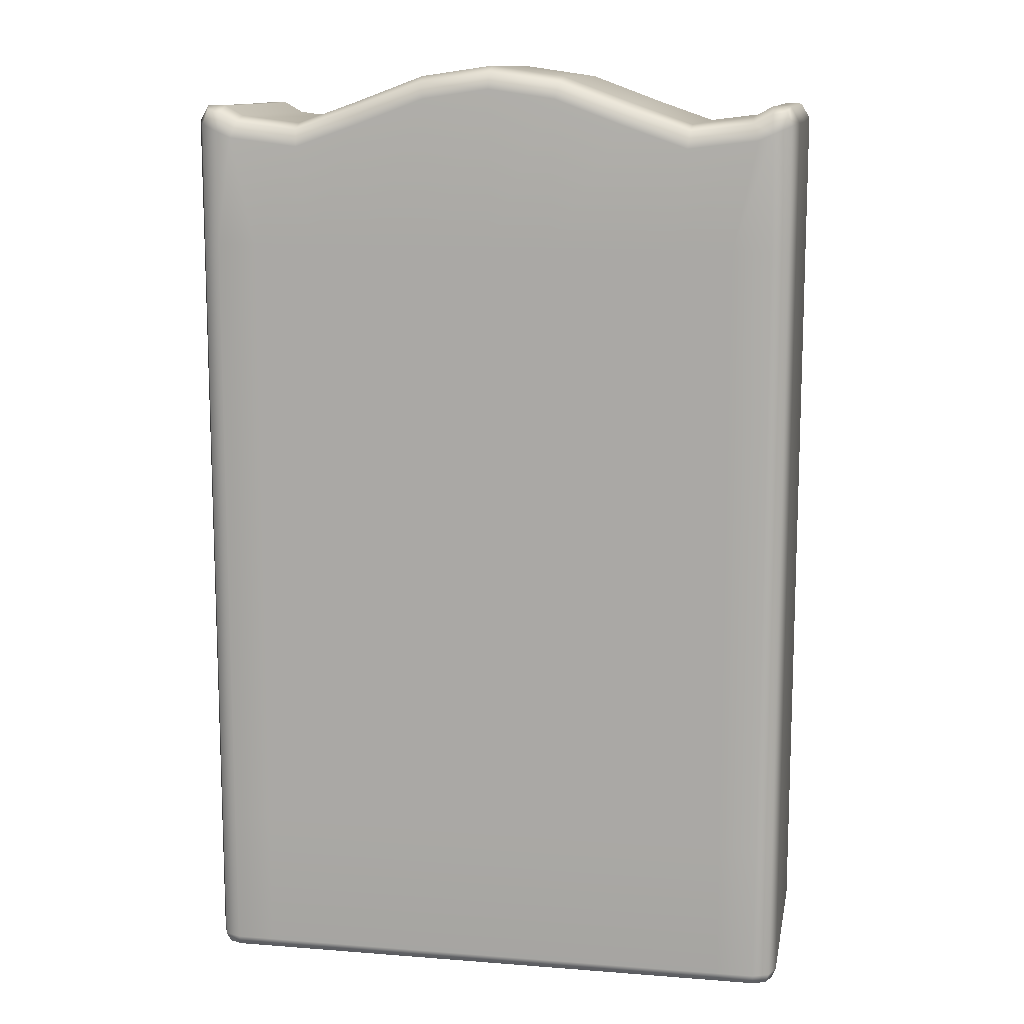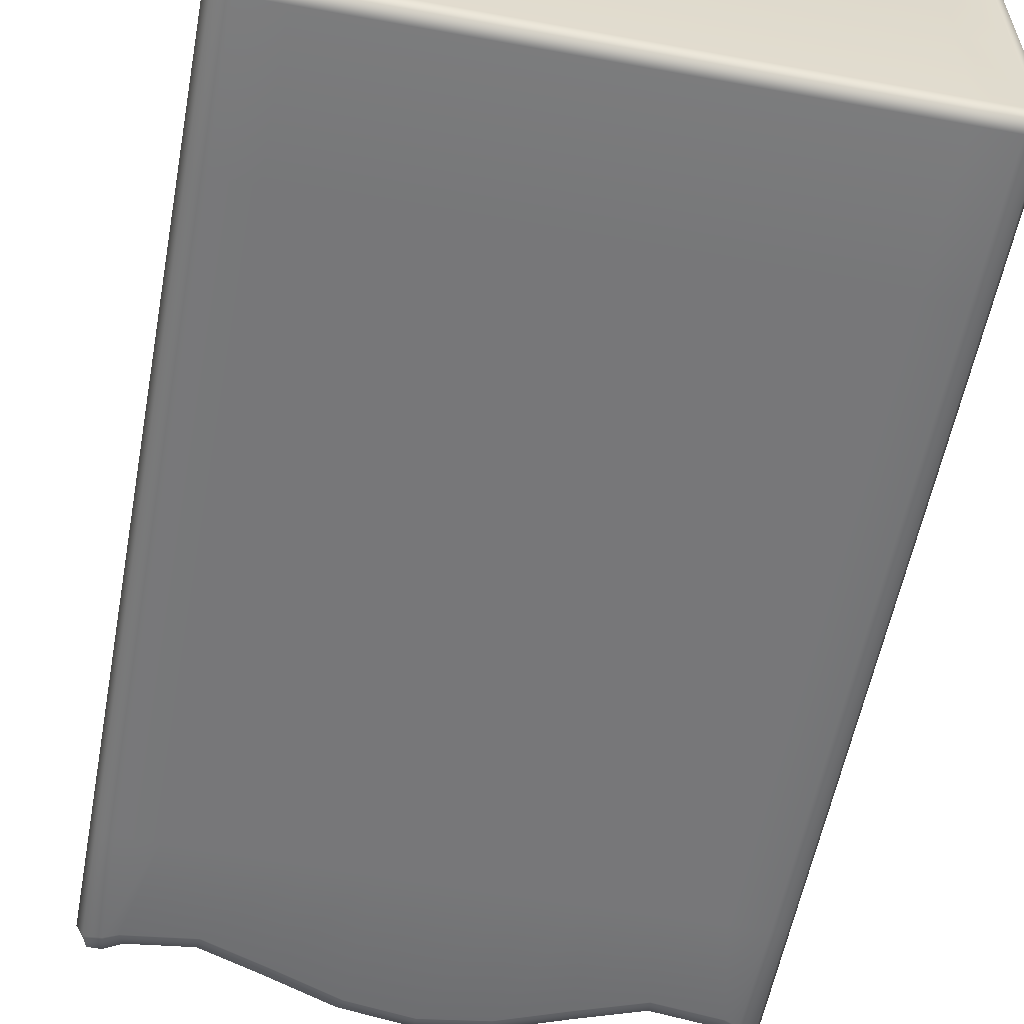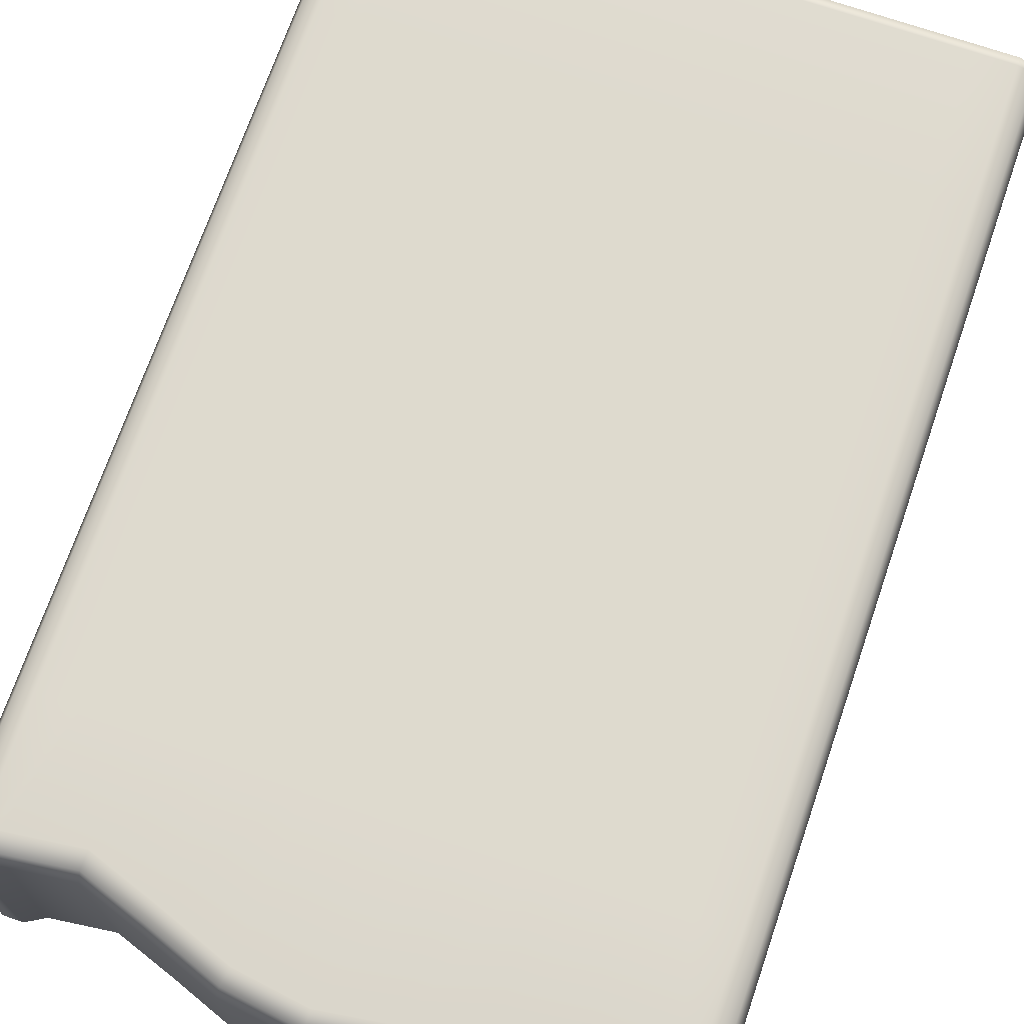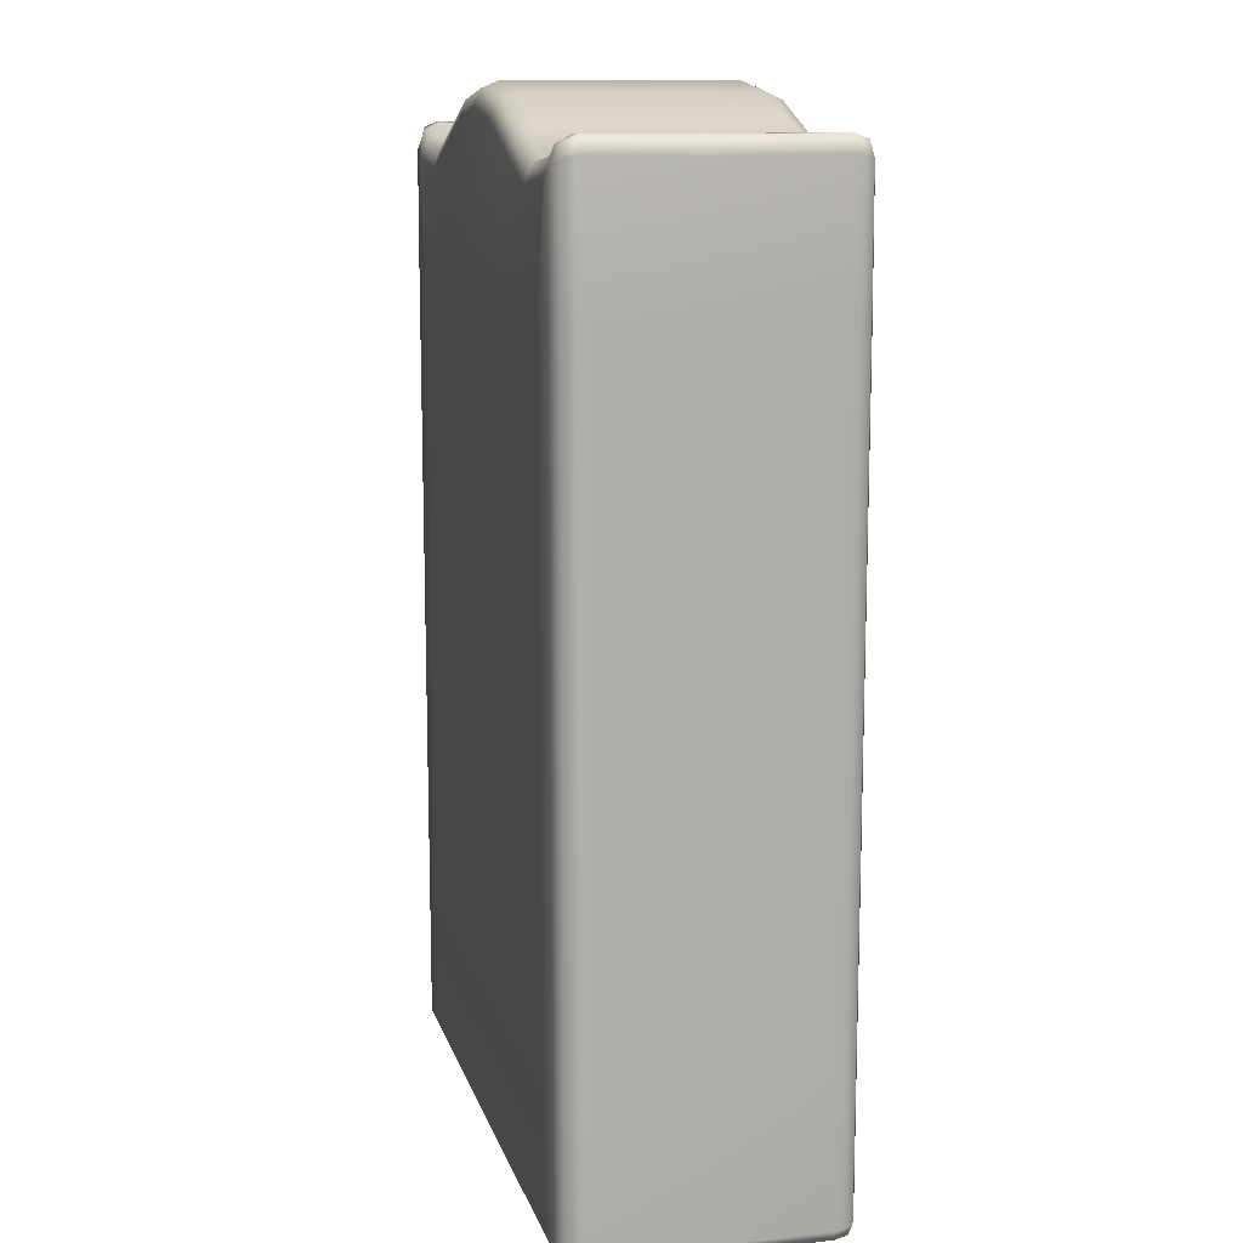
<metadata>
{"format":"obj","ext":"obj","renderer":"f3d","projection":"perspective","resolution":1024,"background":"white","views":[{"elev":12.0,"azim":-169.5,"up":"+Y"},{"elev":-57.2,"azim":-10.7,"up":"+Z"},{"elev":71.2,"azim":-161.0,"up":"+Z"},{"elev":12.2,"azim":75.6,"up":"+Y"}]}
</metadata>
<code>
g default
v -0.5345 0.3385 0.2845
v -0.4009 0.3385 0.2845
v -0.2673 0.3385 0.2845
v -0.1336 0.3385 0.2845
v -0 0.3385 0.2845
v 0.1336 0.3385 0.2845
v 0.2673 0.3385 0.2845
v 0.4009 0.3385 0.2845
v 0.5345 0.3385 0.2845
v -0.5345 0.6775 0.2845
v -0.4009 0.6775 0.2845
v -0.2673 0.6775 0.2845
v -0.1336 0.6775 0.2845
v -0 0.6775 0.2845
v 0.1336 0.6775 0.2845
v 0.2673 0.6775 0.2845
v 0.4009 0.6775 0.2845
v 0.5345 0.6775 0.2845
v -0.5345 1.017 0.2845
v -0.4009 1.017 0.2845
v -0.2673 1.017 0.2845
v -0.1336 1.017 0.2845
v -0 1.017 0.2845
v 0.1336 1.017 0.2845
v 0.2673 1.017 0.2845
v 0.4009 1.017 0.2845
v 0.5345 1.017 0.2845
v -0.5345 1.356 0.2845
v -0.4009 1.356 0.2845
v -0.2673 1.356 0.2845
v -0.1336 1.356 0.2845
v -0 1.356 0.2845
v 0.1336 1.356 0.2845
v 0.2673 1.356 0.2845
v 0.4009 1.356 0.2845
v 0.5345 1.356 0.2845
v -0.5345 1.695 0.2845
v -0.4009 1.695 0.2845
v -0.2673 1.695 0.2845
v -0.1336 1.695 0.2845
v -0 1.695 0.2845
v 0.1336 1.695 0.2845
v 0.2673 1.695 0.2845
v 0.4009 1.695 0.2845
v 0.5345 1.695 0.2845
v -0.5695 1.978 0
v -0.4393 1.962 0
v -0.311 2.007 0
v -0.1571 2.064 0
v -0 2.087 0
v 0.1571 2.064 0
v 0.311 2.007 0
v 0.4393 1.962 0
v 0.5695 1.978 0
v -0.5345 1.695 -0.2845
v -0.4009 1.695 -0.2845
v -0.2673 1.695 -0.2845
v -0.1336 1.695 -0.2845
v -0 1.695 -0.2845
v 0.1336 1.695 -0.2845
v 0.2673 1.695 -0.2845
v 0.4009 1.695 -0.2845
v 0.5345 1.695 -0.2845
v -0.5345 1.356 -0.2845
v -0.4009 1.356 -0.2845
v -0.2673 1.356 -0.2845
v -0.1336 1.356 -0.2845
v -0 1.356 -0.2845
v 0.1336 1.356 -0.2845
v 0.2673 1.356 -0.2845
v 0.4009 1.356 -0.2845
v 0.5345 1.356 -0.2845
v -0.5345 1.017 -0.2845
v -0.4009 1.017 -0.2845
v -0.2673 1.017 -0.2845
v -0.1336 1.017 -0.2845
v -0 1.017 -0.2845
v 0.1336 1.017 -0.2845
v 0.2673 1.017 -0.2845
v 0.4009 1.017 -0.2845
v 0.5345 1.017 -0.2845
v -0.5345 0.6775 -0.2845
v -0.4009 0.6775 -0.2845
v -0.2673 0.6775 -0.2845
v -0.1336 0.6775 -0.2845
v -0 0.6775 -0.2845
v 0.1336 0.6775 -0.2845
v 0.2673 0.6775 -0.2845
v 0.4009 0.6775 -0.2845
v 0.5345 0.6775 -0.2845
v -0.5345 0.3385 -0.2845
v -0.4009 0.3385 -0.2845
v -0.2673 0.3385 -0.2845
v -0.1336 0.3385 -0.2845
v -0 0.3385 -0.2845
v 0.1336 0.3385 -0.2845
v 0.2673 0.3385 -0.2845
v 0.4009 0.3385 -0.2845
v 0.5345 0.3385 -0.2845
v -0.5345 -0.000535 0
v -0.4009 -0.000535 0
v -0.2673 -0.000535 0
v -0.1336 -0.000535 0
v -0 -0.000535 0
v 0.1336 -0.000535 0
v 0.2673 -0.000535 0
v 0.4009 -0.000535 0
v 0.5345 -0.000535 0
v 0.6681 0.3385 0
v 0.6681 0.6775 0
v 0.6681 1.017 0
v 0.6681 1.356 0
v 0.6681 1.695 0
v -0.6681 0.3385 0
v -0.6681 0.6775 0
v -0.6681 1.017 0
v -0.6681 1.356 0
v -0.6681 1.695 0
v -0.6491 2.001 0.2382
v -0.6681 1.968 0.2375
v -0.6528 1.96 0.2707
v -0.6152 1.943 0.2845
v -0.6129 1.984 0.2708
v -0.6108 2.001 0.2375
v -0.5853 1.93 0.2845
v -0.5741 1.964 0.27
v -0.5695 1.978 0.235
v -0.4339 1.912 0.2845
v -0.4377 1.947 0.27
v -0.4393 1.962 0.235
v -0.2942 1.96 0.2845
v -0.3061 1.993 0.27
v -0.311 2.007 0.235
v -0.1448 2.016 0.2845
v -0.1535 2.05 0.27
v -0.1571 2.064 0.235
v -0 2.037 0.2845
v -0 2.072 0.27
v -0 2.087 0.235
v 0.1448 2.016 0.2845
v 0.1535 2.05 0.27
v 0.1571 2.064 0.235
v 0.2942 1.96 0.2845
v 0.3061 1.993 0.27
v 0.311 2.007 0.235
v 0.4339 1.912 0.2845
v 0.4377 1.947 0.27
v 0.4393 1.962 0.235
v 0.5853 1.93 0.2845
v 0.5741 1.964 0.27
v 0.5695 1.978 0.235
v 0.6491 2.001 0.2382
v 0.6108 2.001 0.2375
v 0.6129 1.984 0.2708
v 0.6152 1.943 0.2845
v 0.6528 1.96 0.2707
v 0.6681 1.968 0.2375
v -0.6527 1.959 -0.2704
v -0.6681 1.966 -0.2363
v -0.6491 2 -0.2376
v -0.6108 2.001 -0.2375
v -0.6129 1.984 -0.2708
v -0.6152 1.943 -0.2845
v -0.5695 1.978 -0.235
v -0.5741 1.964 -0.27
v -0.5853 1.93 -0.2845
v -0.4393 1.962 -0.235
v -0.4377 1.947 -0.27
v -0.4339 1.912 -0.2845
v -0.311 2.007 -0.235
v -0.3061 1.993 -0.27
v -0.2942 1.96 -0.2845
v -0.1571 2.064 -0.235
v -0.1535 2.05 -0.27
v -0.1448 2.016 -0.2845
v -0 2.087 -0.235
v -0 2.072 -0.27
v -0 2.037 -0.2845
v 0.1571 2.064 -0.235
v 0.1535 2.05 -0.27
v 0.1448 2.016 -0.2845
v 0.311 2.007 -0.235
v 0.3061 1.993 -0.27
v 0.2942 1.96 -0.2845
v 0.4393 1.962 -0.235
v 0.4377 1.947 -0.27
v 0.4339 1.912 -0.2845
v 0.5695 1.978 -0.235
v 0.5741 1.964 -0.27
v 0.5853 1.93 -0.2845
v 0.6527 1.959 -0.2704
v 0.6152 1.943 -0.2845
v 0.612 1.984 -0.2704
v 0.6093 2 -0.2363
v 0.6486 2 -0.2366
v 0.6681 1.966 -0.2363
v -0.6186 0.3385 0.2845
v -0.6536 0.3385 0.27
v -0.6681 0.3385 0.235
v 0.6186 0.3385 0.2845
v 0.6536 0.3385 0.27
v 0.6681 0.3385 0.235
v -0.6186 0.6775 0.2845
v -0.6536 0.6775 0.27
v -0.6681 0.6775 0.235
v 0.6186 0.6775 0.2845
v 0.6536 0.6775 0.27
v 0.6681 0.6775 0.235
v -0.6186 1.017 0.2845
v -0.6536 1.017 0.27
v -0.6681 1.017 0.235
v 0.6186 1.017 0.2845
v 0.6536 1.017 0.27
v 0.6681 1.017 0.235
v -0.6186 1.356 0.2845
v -0.6536 1.356 0.27
v -0.6681 1.356 0.235
v 0.6186 1.356 0.2845
v 0.6536 1.356 0.27
v 0.6681 1.356 0.235
v -0.6186 1.695 0.2845
v -0.6536 1.695 0.27
v -0.6681 1.695 0.235
v 0.6186 1.695 0.2845
v 0.6536 1.695 0.27
v 0.6681 1.695 0.235
v -0.6077 2 0
v -0.6481 1.999 0
v -0.6681 1.964 0
v 0.6077 2 0
v 0.6481 1.999 0
v 0.6681 1.964 0
v -0.6186 1.695 -0.2845
v -0.6536 1.695 -0.27
v -0.6681 1.695 -0.235
v 0.6186 1.695 -0.2845
v 0.6536 1.695 -0.27
v 0.6681 1.695 -0.235
v -0.6186 1.356 -0.2845
v -0.6536 1.356 -0.27
v -0.6681 1.356 -0.235
v 0.6186 1.356 -0.2845
v 0.6536 1.356 -0.27
v 0.6681 1.356 -0.235
v -0.6186 1.017 -0.2845
v -0.6536 1.017 -0.27
v -0.6681 1.017 -0.235
v 0.6186 1.017 -0.2845
v 0.6536 1.017 -0.27
v 0.6681 1.017 -0.235
v -0.6186 0.6775 -0.2845
v -0.6536 0.6775 -0.27
v -0.6681 0.6775 -0.235
v 0.6186 0.6775 -0.2845
v 0.6536 0.6775 -0.27
v 0.6681 0.6775 -0.235
v -0.6186 0.3385 -0.2845
v -0.6536 0.3385 -0.27
v -0.6681 0.3385 -0.235
v 0.6186 0.3385 -0.2845
v 0.6536 0.3385 -0.27
v 0.6681 0.3385 -0.235
v -0.6434 1.991 0.2649
v 0.6434 1.991 0.2649
v -0.6433 1.99 -0.2647
v 0.6429 1.99 -0.2643
v -0.5345 -0.000535 0.2536
v -0.5345 0.008515 0.2755
v -0.5345 0.03036 0.2845
v -0.4009 0.03036 0.2845
v -0.4009 0.008515 0.2755
v -0.4009 -0.000535 0.2536
v -0.2673 0.03036 0.2845
v -0.2673 0.008515 0.2755
v -0.2673 -0.000535 0.2536
v -0.1336 0.03036 0.2845
v -0.1336 0.008515 0.2755
v -0.1336 -0.000535 0.2536
v -0 0.03036 0.2845
v -0 0.008515 0.2755
v -0 -0.000535 0.2536
v 0.1336 0.03036 0.2845
v 0.1336 0.008515 0.2755
v 0.1336 -0.000535 0.2536
v 0.2673 0.03036 0.2845
v 0.2673 0.008515 0.2755
v 0.2673 -0.000535 0.2536
v 0.4009 0.03036 0.2845
v 0.4009 0.008515 0.2755
v 0.4009 -0.000535 0.2536
v 0.5345 0.03036 0.2845
v 0.5345 0.008515 0.2755
v 0.5345 -0.000535 0.2536
v 0.6125 -0.000535 0.2536
v 0.6168 0.008515 0.2755
v 0.6186 0.03036 0.2845
v -0.5345 0.03036 -0.2845
v -0.5345 0.008515 -0.2755
v -0.5345 -0.000535 -0.2536
v -0.4009 0.03036 -0.2845
v -0.4009 0.008515 -0.2755
v -0.4009 -0.000535 -0.2536
v -0.2673 0.03036 -0.2845
v -0.2673 0.008515 -0.2755
v -0.2673 -0.000535 -0.2536
v -0.1336 0.03036 -0.2845
v -0.1336 0.008515 -0.2755
v -0.1336 -0.000535 -0.2536
v -0 0.03036 -0.2845
v -0 0.008515 -0.2755
v -0 -0.000535 -0.2536
v 0.1336 0.03036 -0.2845
v 0.1336 0.008515 -0.2755
v 0.1336 -0.000535 -0.2536
v 0.2673 0.03036 -0.2845
v 0.2673 0.008515 -0.2755
v 0.2673 -0.000535 -0.2536
v 0.4009 0.03036 -0.2845
v 0.4009 0.008515 -0.2755
v 0.4009 -0.000535 -0.2536
v 0.5345 0.03036 -0.2845
v 0.5345 0.008515 -0.2755
v 0.5345 -0.000535 -0.2536
v 0.6125 -0.000535 -0.2536
v 0.6168 0.008515 -0.2755
v 0.6186 0.03036 -0.2845
v -0.6372 -0.000535 0
v -0.6591 0.008515 0
v -0.6681 0.03036 0
v -0.6372 -0.000535 0.2289
v -0.6591 0.008515 0.2332
v -0.6681 0.03036 0.235
v 0.6681 0.03036 0
v 0.6591 0.008515 0
v 0.6372 -0.000535 0
v 0.6372 -0.000535 0.2289
v 0.6591 0.008515 0.2332
v 0.6681 0.03036 0.235
v -0.6125 -0.000535 0.2536
v -0.6168 0.008515 0.2755
v -0.6186 0.03036 0.2845
v -0.6372 -0.000535 -0.2289
v -0.6591 0.008515 -0.2332
v -0.6681 0.03036 -0.235
v -0.6186 0.03036 -0.2845
v -0.6168 0.008515 -0.2755
v -0.6125 -0.000535 -0.2536
v 0.6681 0.03036 -0.235
v 0.6591 0.008515 -0.2332
v 0.6372 -0.000535 -0.2289
v -0.63 -0.000535 0.2464
v -0.6467 0.008515 0.2631
v -0.6536 0.03036 0.27
v 0.6536 0.03036 0.27
v 0.6467 0.008515 0.2631
v 0.63 -0.000535 0.2464
v -0.63 -0.000535 -0.2464
v -0.6467 0.008515 -0.2631
v -0.6536 0.03036 -0.27
v 0.63 -0.000535 -0.2464
v 0.6467 0.008515 -0.2631
v 0.6536 0.03036 -0.27
g GraveStone
f 1 2 11 10
f 2 3 12 11
f 3 4 13 12
f 4 5 14 13
f 5 6 15 14
f 6 7 16 15
f 7 8 17 16
f 8 9 18 17
f 10 11 20 19
f 11 12 21 20
f 12 13 22 21
f 13 14 23 22
f 14 15 24 23
f 15 16 25 24
f 16 17 26 25
f 17 18 27 26
f 19 20 29 28
f 20 21 30 29
f 21 22 31 30
f 22 23 32 31
f 23 24 33 32
f 24 25 34 33
f 25 26 35 34
f 26 27 36 35
f 28 29 38 37
f 29 30 39 38
f 30 31 40 39
f 31 32 41 40
f 32 33 42 41
f 33 34 43 42
f 34 35 44 43
f 35 36 45 44
f 55 56 65 64
f 56 57 66 65
f 57 58 67 66
f 58 59 68 67
f 59 60 69 68
f 60 61 70 69
f 61 62 71 70
f 62 63 72 71
f 64 65 74 73
f 65 66 75 74
f 66 67 76 75
f 67 68 77 76
f 68 69 78 77
f 69 70 79 78
f 70 71 80 79
f 71 72 81 80
f 73 74 83 82
f 74 75 84 83
f 75 76 85 84
f 76 77 86 85
f 77 78 87 86
f 78 79 88 87
f 79 80 89 88
f 80 81 90 89
f 82 83 92 91
f 83 84 93 92
f 84 85 94 93
f 85 86 95 94
f 86 87 96 95
f 87 88 97 96
f 88 89 98 97
f 89 90 99 98
f 122 121 222 221
f 121 120 223 222
f 151 150 154 153
f 150 149 155 154
f 153 152 231 230
f 152 157 232 231
f 161 160 228 227
f 160 159 229 228
f 190 189 193 192
f 189 188 194 193
f 192 191 237 236
f 191 196 238 237
f 197 1 10 203
f 9 200 206 18
f 203 10 19 209
f 18 206 212 27
f 209 19 28 215
f 27 212 218 36
f 215 28 37 221
f 36 218 224 45
f 221 37 125 122
f 37 38 128 125
f 38 39 131 128
f 39 40 134 131
f 40 41 137 134
f 41 42 140 137
f 42 43 143 140
f 43 44 146 143
f 44 45 149 146
f 45 224 155 149
f 124 127 46 227
f 127 130 47 46
f 130 133 48 47
f 133 136 49 48
f 136 139 50 49
f 139 142 51 50
f 142 145 52 51
f 145 148 53 52
f 148 151 54 53
f 151 153 230 54
f 227 46 164 161
f 46 47 167 164
f 47 48 170 167
f 48 49 173 170
f 49 50 176 173
f 50 51 179 176
f 51 52 182 179
f 52 53 185 182
f 53 54 188 185
f 54 230 194 188
f 163 166 55 233
f 166 169 56 55
f 169 172 57 56
f 172 175 58 57
f 175 178 59 58
f 178 181 60 59
f 181 184 61 60
f 184 187 62 61
f 187 190 63 62
f 190 192 236 63
f 233 55 64 239
f 63 236 242 72
f 239 64 73 245
f 72 242 248 81
f 245 73 82 251
f 81 248 254 90
f 251 82 91 257
f 90 254 260 99
f 109 262 256 110
f 202 109 110 208
f 110 256 250 111
f 208 110 111 214
f 111 250 244 112
f 214 111 112 220
f 112 244 238 113
f 220 112 113 226
f 113 238 196 232
f 226 113 232 157
f 259 114 115 253
f 114 199 205 115
f 253 115 116 247
f 115 205 211 116
f 247 116 117 241
f 116 211 217 117
f 241 117 118 235
f 117 217 223 118
f 235 118 229 159
f 118 223 120 229
f 124 123 126 127
f 123 122 125 126
f 127 126 129 130
f 126 125 128 129
f 130 129 132 133
f 129 128 131 132
f 133 132 135 136
f 132 131 134 135
f 136 135 138 139
f 135 134 137 138
f 139 138 141 142
f 138 137 140 141
f 142 141 144 145
f 141 140 143 144
f 145 144 147 148
f 144 143 146 147
f 148 147 150 151
f 147 146 149 150
f 163 162 165 166
f 162 161 164 165
f 166 165 168 169
f 165 164 167 168
f 169 168 171 172
f 168 167 170 171
f 172 171 174 175
f 171 170 173 174
f 175 174 177 178
f 174 173 176 177
f 178 177 180 181
f 177 176 179 180
f 181 180 183 184
f 180 179 182 183
f 184 183 186 187
f 183 182 185 186
f 187 186 189 190
f 186 185 188 189
f 200 201 207 206
f 201 202 208 207
f 199 198 204 205
f 198 197 203 204
f 206 207 213 212
f 207 208 214 213
f 205 204 210 211
f 204 203 209 210
f 212 213 219 218
f 213 214 220 219
f 211 210 216 217
f 210 209 215 216
f 218 219 225 224
f 219 220 226 225
f 217 216 222 223
f 216 215 221 222
f 157 156 225 226
f 156 155 224 225
f 120 119 228 229
f 119 124 227 228
f 196 195 231 232
f 195 194 230 231
f 159 158 234 235
f 158 163 233 234
f 236 237 243 242
f 237 238 244 243
f 235 234 240 241
f 234 233 239 240
f 242 243 249 248
f 243 244 250 249
f 241 240 246 247
f 240 239 245 246
f 248 249 255 254
f 249 250 256 255
f 247 246 252 253
f 246 245 251 252
f 254 255 261 260
f 255 256 262 261
f 253 252 258 259
f 252 251 257 258
f 123 124 119 263
f 119 120 121 263
f 121 122 123 263
f 156 157 152 264
f 152 153 154 264
f 154 155 156 264
f 162 163 158 265
f 158 159 160 265
f 160 161 162 265
f 195 196 191 266
f 191 192 193 266
f 193 194 195 266
f 269 268 271 270
f 268 267 272 271
f 296 295 355 354
f 295 294 356 355
f 323 322 325 324
f 322 321 326 325
f 335 334 337 336
f 334 333 338 337
f 269 270 2 1
f 270 273 3 2
f 273 276 4 3
f 276 279 5 4
f 279 282 6 5
f 282 285 7 6
f 285 288 8 7
f 288 291 9 8
f 91 92 300 297
f 92 93 303 300
f 93 94 306 303
f 94 95 309 306
f 95 96 312 309
f 96 97 315 312
f 97 98 318 315
f 98 99 321 318
f 299 302 101 100
f 302 305 102 101
f 305 308 103 102
f 308 311 104 103
f 311 314 105 104
f 314 317 106 105
f 317 320 107 106
f 320 323 108 107
f 100 101 272 267
f 101 102 275 272
f 102 103 278 275
f 103 104 281 278
f 104 105 284 281
f 105 106 287 284
f 106 107 290 287
f 107 108 293 290
f 296 354 201 200
f 354 338 202 201
f 259 258 359 344
f 258 257 345 359
f 197 341 269 1
f 291 296 200 9
f 257 91 297 345
f 99 260 326 321
f 333 348 262 109
f 202 338 333 109
f 259 344 329 114
f 329 332 199 114
f 330 327 100 267 339 351
f 293 108 335 336 356 294
f 299 100 327 342 357 347
f 350 335 108 323 324 360
f 332 353 198 199
f 353 341 197 198
f 260 261 362 326
f 261 262 348 362
f 267 268 340 339
f 268 269 341 340
f 270 271 274 273
f 271 272 275 274
f 273 274 277 276
f 274 275 278 277
f 276 277 280 279
f 277 278 281 280
f 279 280 283 282
f 280 281 284 283
f 282 283 286 285
f 283 284 287 286
f 285 286 289 288
f 286 287 290 289
f 288 289 292 291
f 289 290 293 292
f 291 292 295 296
f 292 293 294 295
f 297 298 346 345
f 298 299 347 346
f 299 298 301 302
f 298 297 300 301
f 302 301 304 305
f 301 300 303 304
f 305 304 307 308
f 304 303 306 307
f 308 307 310 311
f 307 306 309 310
f 311 310 313 314
f 310 309 312 313
f 314 313 316 317
f 313 312 315 316
f 317 316 319 320
f 316 315 318 319
f 320 319 322 323
f 319 318 321 322
f 324 325 361 360
f 325 326 362 361
f 327 328 343 342
f 328 329 344 343
f 329 328 331 332
f 328 327 330 331
f 333 334 349 348
f 334 335 350 349
f 339 340 352 351
f 340 341 353 352
f 342 343 358 357
f 343 344 359 358
f 332 331 352 353
f 331 330 351 352
f 336 337 355 356
f 337 338 354 355
f 345 346 358 359
f 346 347 357 358
f 348 349 361 362
f 349 350 360 361

</code>
